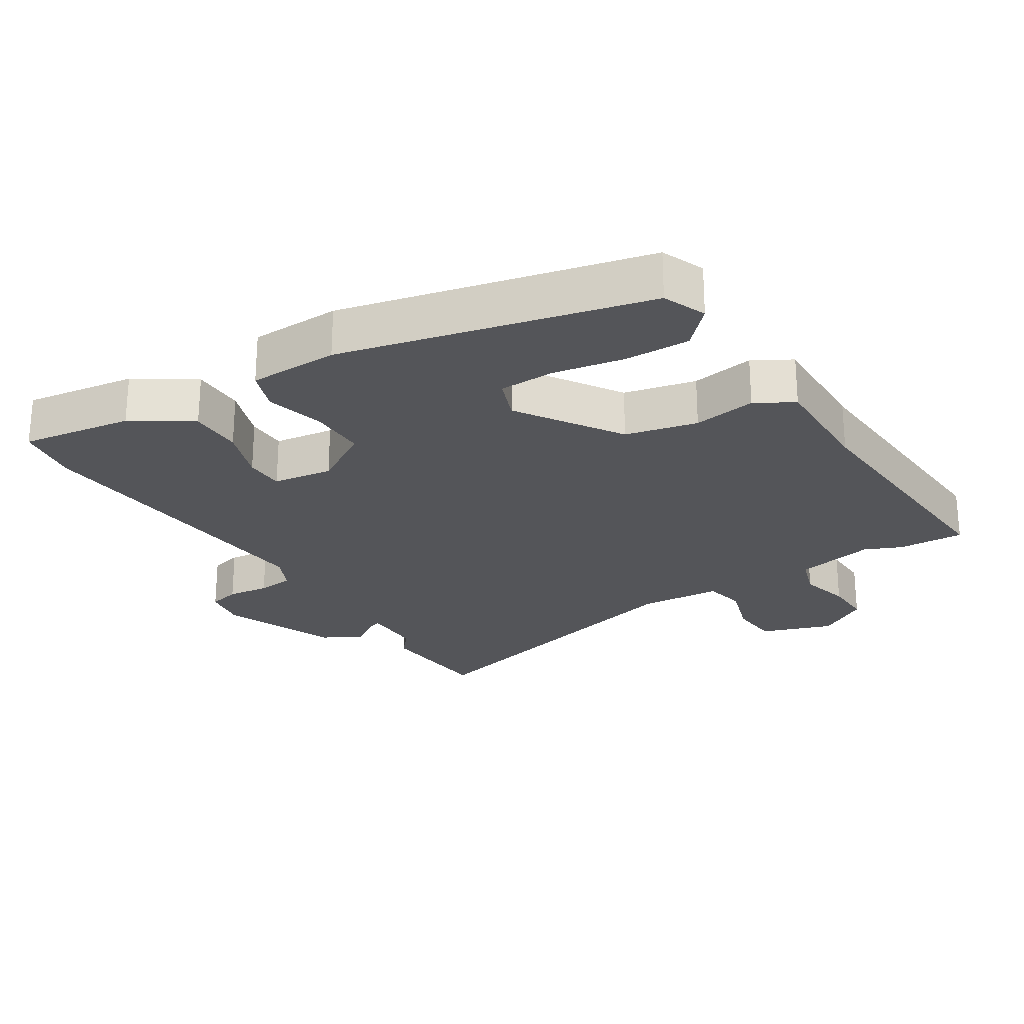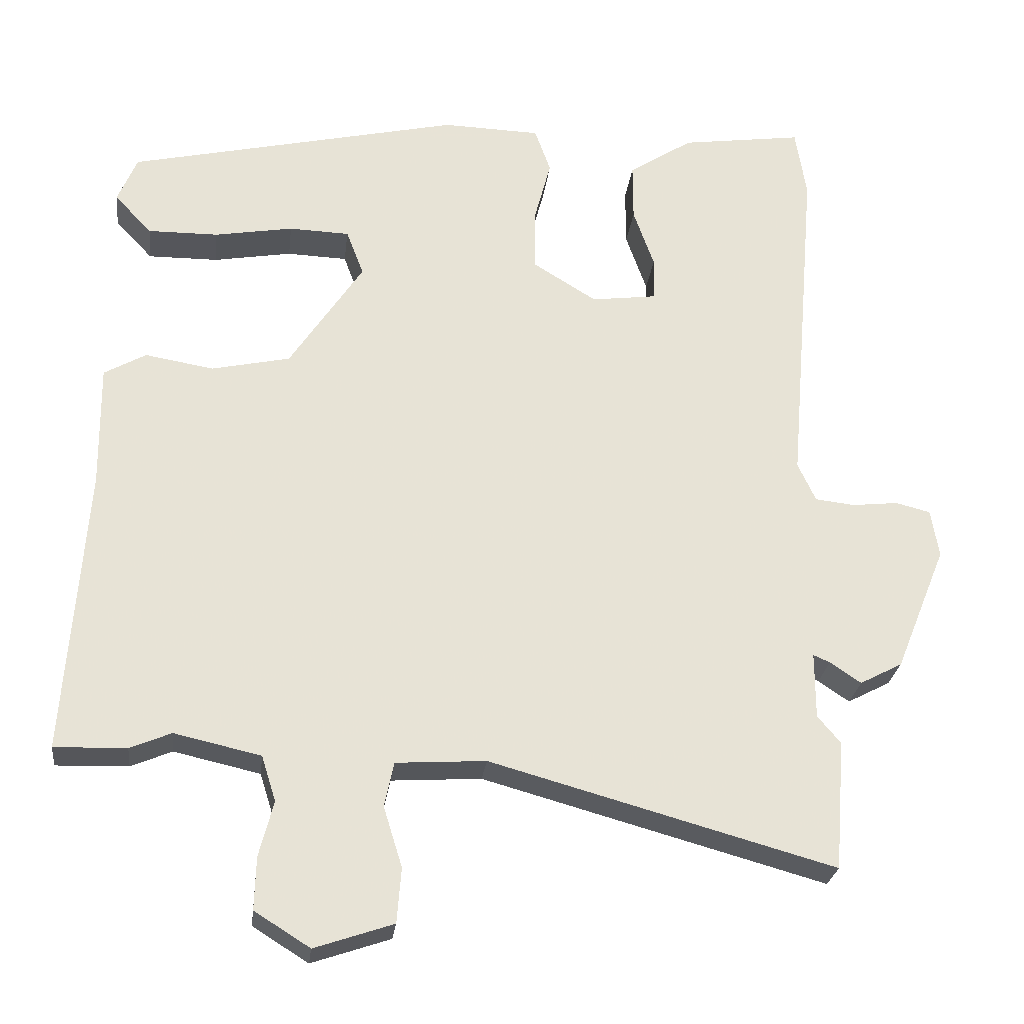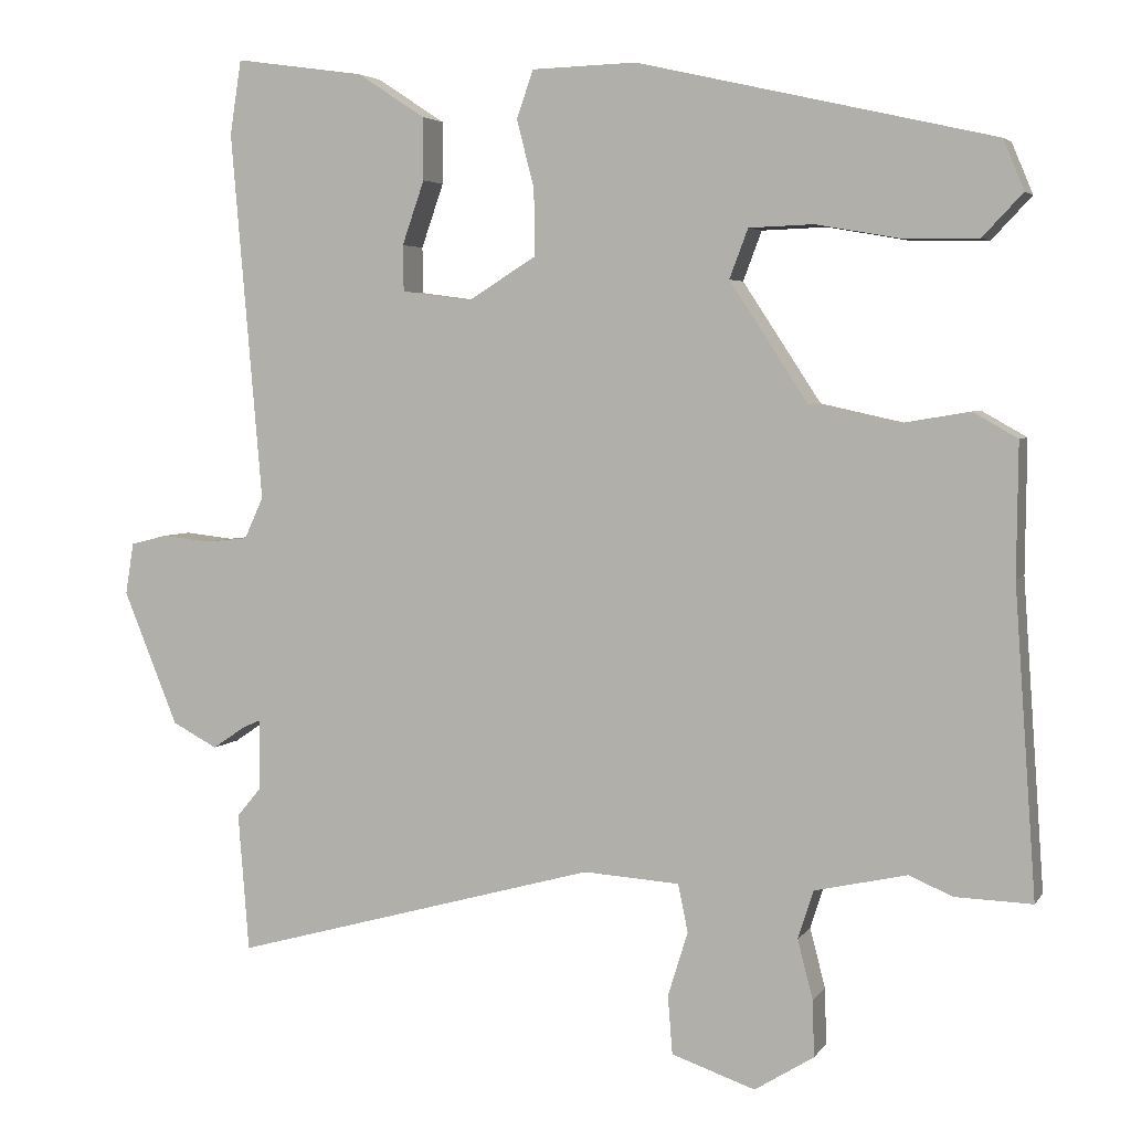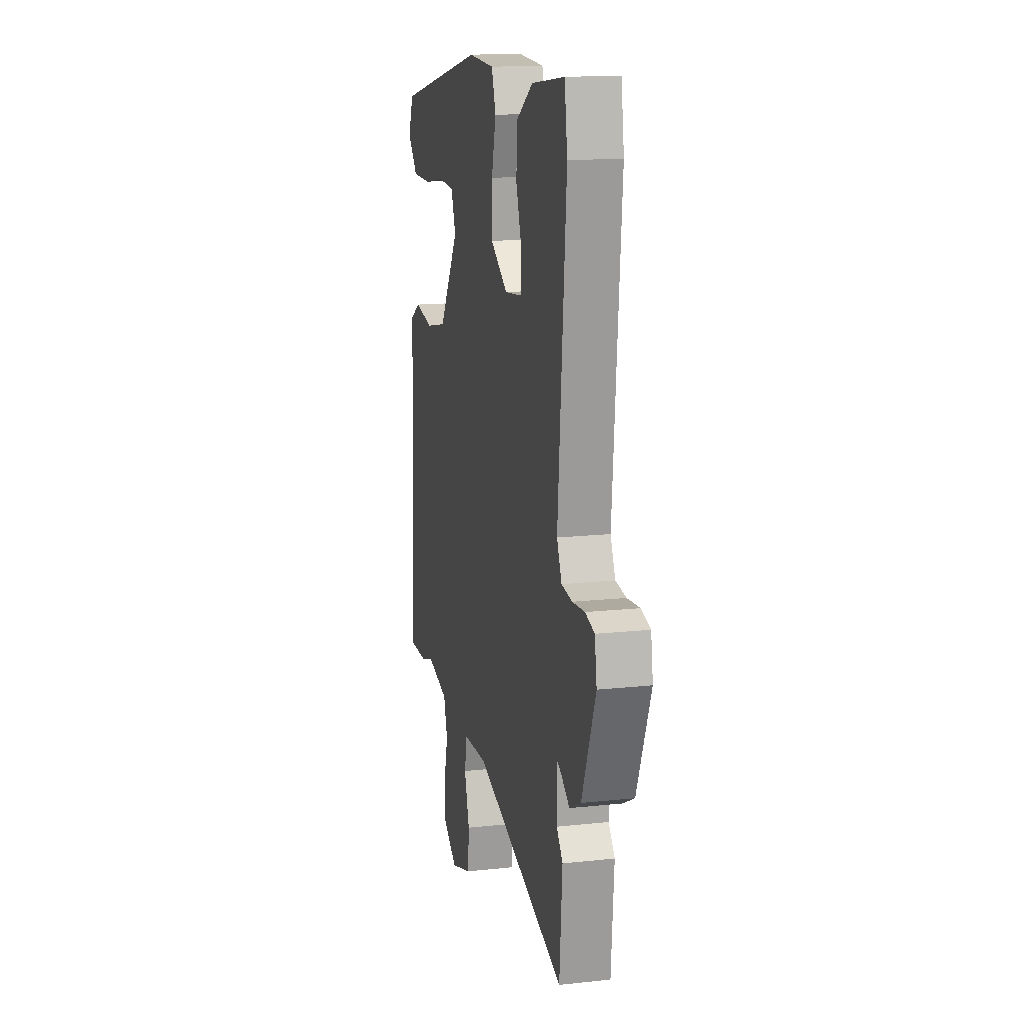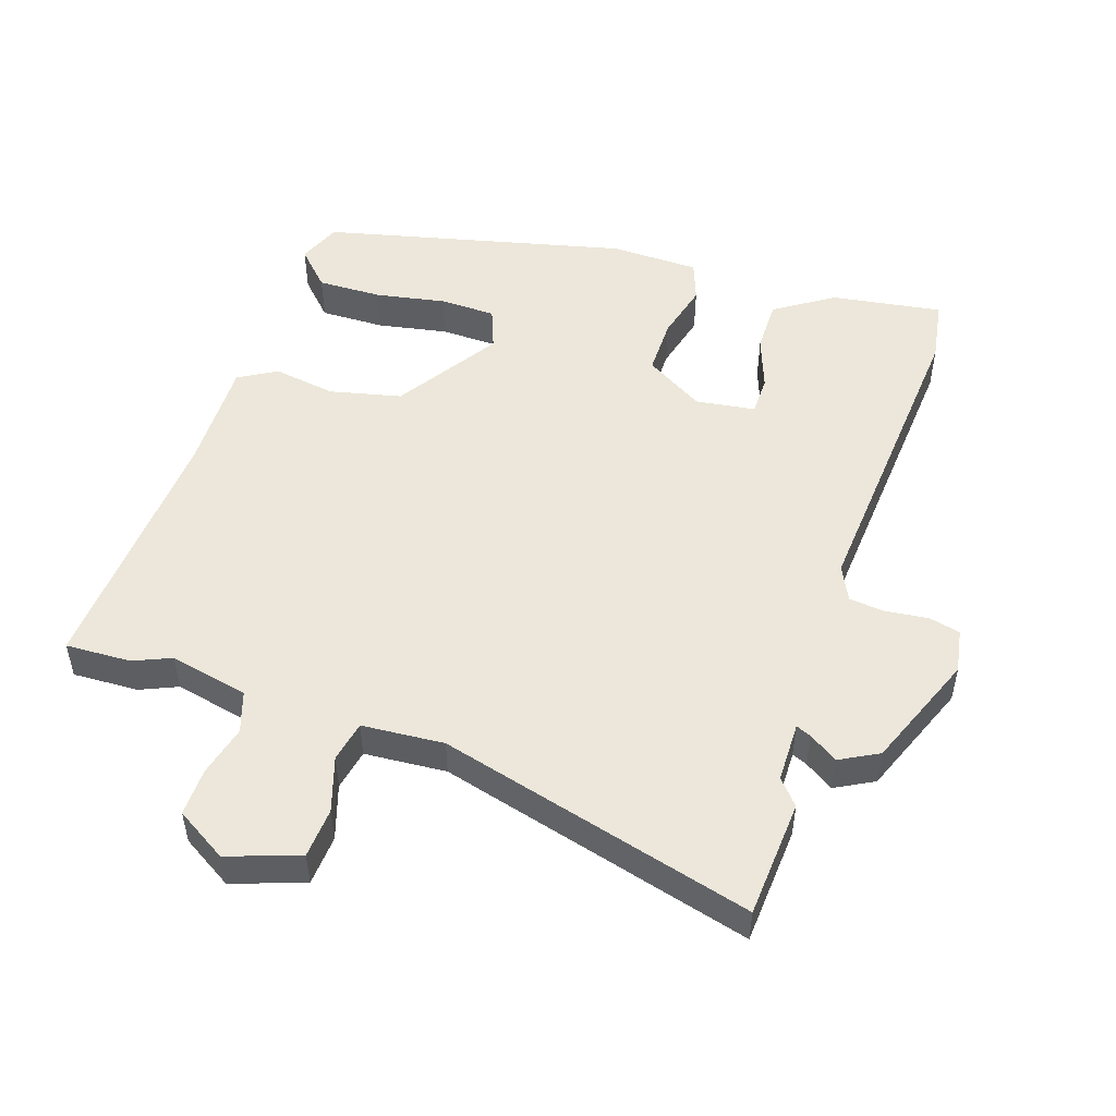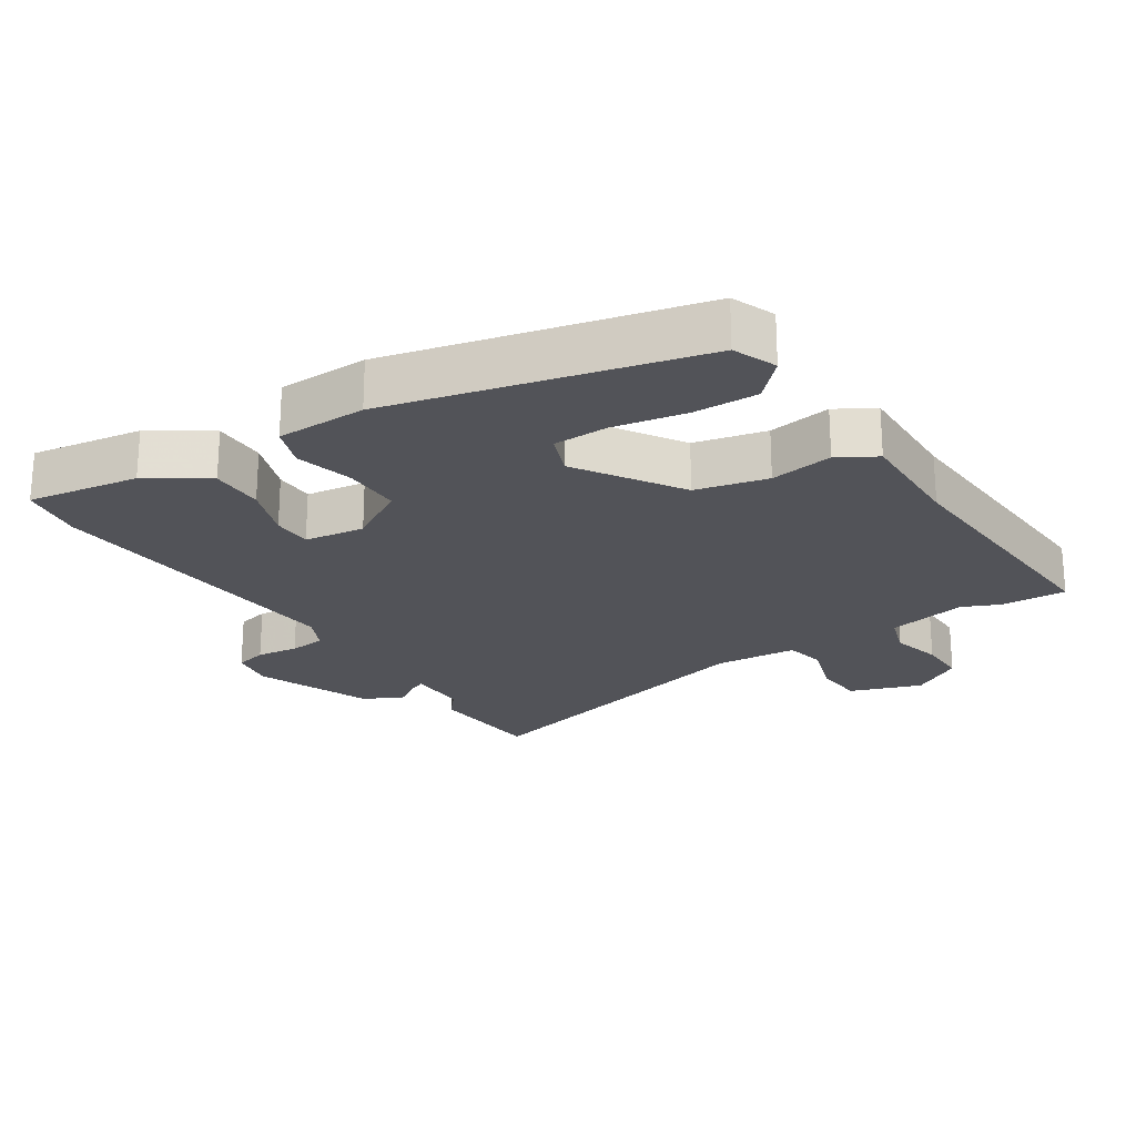
<metadata>
{"format":"obj","ext":"obj","renderer":"f3d","projection":"perspective","resolution":1024,"background":"white","views":[{"elev":-24.6,"azim":31.9,"up":"+Y"},{"elev":-26.3,"azim":173.2,"up":"+Z"},{"elev":4.2,"azim":18.2,"up":"+Z"},{"elev":15.8,"azim":-102.7,"up":"+Z"},{"elev":50.6,"azim":-162.2,"up":"+Y"},{"elev":-22.6,"azim":32.4,"up":"+Y"}]}
</metadata>
<code>
v -0.506 0.07 0.462
v -0.491 0.07 0.559
v -0.322 0.07 0.535
v -0.233 0.07 0.477
v -0.233 0.07 0.396
v -0.262 0.07 0.313
v -0.261 0.07 0.253
v -0.17 0.07 0.241
v -0.081 0.07 0.296
v -0.082 0.07 0.383
v -0.105 0.07 0.471
v -0.083 0.07 0.533
v 0.053 0.07 0.537
v 0.516 0.07 0.431
v 0.543 0.07 0.366
v 0.491 0.07 0.311
v 0.393 0.07 0.312
v 0.284 0.07 0.331
v 0.2 0.07 0.328
v 0.176 0.07 0.264
v 0.278 0.07 0.109
v 0.387 0.07 0.085
v 0.482 0.07 0.101
v 0.54 0.07 0.068
v 0.538 0.07 -0.104
v 0.566 0.07 -0.502
v 0.466 0.07 -0.499
v 0.409 0.07 -0.475
v 0.289 0.07 -0.502
v 0.269 0.07 -0.565
v 0.289 0.07 -0.642
v 0.291 0.07 -0.715
v 0.214 0.07 -0.763
v 0.105 0.07 -0.726
v 0.099 0.07 -0.65
v 0.125 0.07 -0.566
v 0.112 0.07 -0.504
v -0.013 0.07 -0.496
v -0.49 0.07 -0.628
v -0.504 0.07 -0.448
v -0.472 0.07 -0.41
v -0.472 0.07 -0.318
v -0.495 0.07 -0.328
v -0.538 0.07 -0.357
v -0.597 0.07 -0.326
v -0.668 0.07 -0.151
v -0.657 0.07 -0.084
v -0.609 0.07 -0.072
v -0.545 0.07 -0.079
v -0.49 0.07 -0.073
v -0.465 0.07 -0.019
v -0.506 0 0.462
v -0.491 0 0.559
v -0.322 0 0.535
v -0.233 0 0.477
v -0.233 0 0.396
v -0.262 0 0.313
v -0.261 0 0.253
v -0.17 0 0.241
v -0.081 0 0.296
v -0.082 0 0.383
v -0.105 0 0.471
v -0.083 0 0.533
v 0.053 0 0.537
v 0.516 0 0.431
v 0.543 0 0.366
v 0.491 0 0.311
v 0.393 0 0.312
v 0.284 0 0.331
v 0.2 0 0.328
v 0.176 0 0.264
v 0.278 0 0.109
v 0.387 0 0.085
v 0.482 0 0.101
v 0.54 0 0.068
v 0.538 0 -0.104
v 0.566 0 -0.502
v 0.466 0 -0.499
v 0.409 0 -0.475
v 0.289 0 -0.502
v 0.269 0 -0.565
v 0.289 0 -0.642
v 0.291 0 -0.715
v 0.214 0 -0.763
v 0.105 0 -0.726
v 0.099 0 -0.65
v 0.125 0 -0.566
v 0.112 0 -0.504
v -0.013 0 -0.496
v -0.49 0 -0.628
v -0.504 0 -0.448
v -0.472 0 -0.41
v -0.472 0 -0.318
v -0.495 0 -0.328
v -0.538 0 -0.357
v -0.597 0 -0.326
v -0.668 0 -0.151
v -0.657 0 -0.084
v -0.609 0 -0.072
v -0.545 0 -0.079
v -0.49 0 -0.073
v -0.465 0 -0.019
f 47 48 49
f 46 47 49
f 45 46 49
f 44 45 49
f 43 44 49
f 42 43 49 50
f 38 39 40 41
f 37 38 41 42
f 34 35 36
f 33 34 36
f 32 33 36
f 31 32 36
f 30 31 36
f 29 30 36 37
f 42 50 51
f 37 42 51
f 29 37 51
f 28 29 51
f 22 23 24 25
f 27 28 51
f 26 27 51
f 25 26 51
f 22 25 51
f 21 22 51
f 16 17 18
f 15 16 18
f 14 15 18
f 13 14 18
f 12 13 18
f 11 12 18
f 10 11 18 19
f 9 10 19 20
f 4 5 6
f 3 4 6
f 2 3 6
f 1 2 6
f 51 1 6
f 51 6 7
f 20 21 51
f 9 20 51
f 8 9 51
f 7 8 51
f 100 99 98
f 100 98 97
f 100 97 96
f 100 96 95
f 100 95 94
f 101 100 94 93
f 92 91 90 89
f 93 92 89 88
f 87 86 85
f 87 85 84
f 87 84 83
f 87 83 82
f 87 82 81
f 88 87 81 80
f 102 101 93
f 102 93 88
f 102 88 80
f 102 80 79
f 76 75 74 73
f 102 79 78
f 102 78 77
f 102 77 76
f 102 76 73
f 102 73 72
f 69 68 67
f 69 67 66
f 69 66 65
f 69 65 64
f 69 64 63
f 69 63 62
f 70 69 62 61
f 71 70 61 60
f 57 56 55
f 57 55 54
f 57 54 53
f 57 53 52
f 57 52 102
f 58 57 102
f 102 72 71
f 102 71 60
f 102 60 59
f 102 59 58
f 1 52 53 2
f 2 53 54 3
f 3 54 55 4
f 4 55 56 5
f 5 56 57 6
f 6 57 58 7
f 7 58 59 8
f 8 59 60 9
f 9 60 61 10
f 10 61 62 11
f 11 62 63 12
f 12 63 64 13
f 13 64 65 14
f 14 65 66 15
f 15 66 67 16
f 16 67 68 17
f 17 68 69 18
f 18 69 70 19
f 19 70 71 20
f 20 71 72 21
f 21 72 73 22
f 22 73 74 23
f 23 74 75 24
f 24 75 76 25
f 25 76 77 26
f 26 77 78 27
f 27 78 79 28
f 28 79 80 29
f 29 80 81 30
f 30 81 82 31
f 31 82 83 32
f 32 83 84 33
f 33 84 85 34
f 34 85 86 35
f 35 86 87 36
f 36 87 88 37
f 37 88 89 38
f 38 89 90 39
f 39 90 91 40
f 40 91 92 41
f 41 92 93 42
f 42 93 94 43
f 43 94 95 44
f 44 95 96 45
f 45 96 97 46
f 46 97 98 47
f 47 98 99 48
f 48 99 100 49
f 49 100 101 50
f 50 101 102 51
f 51 102 52 1

</code>
